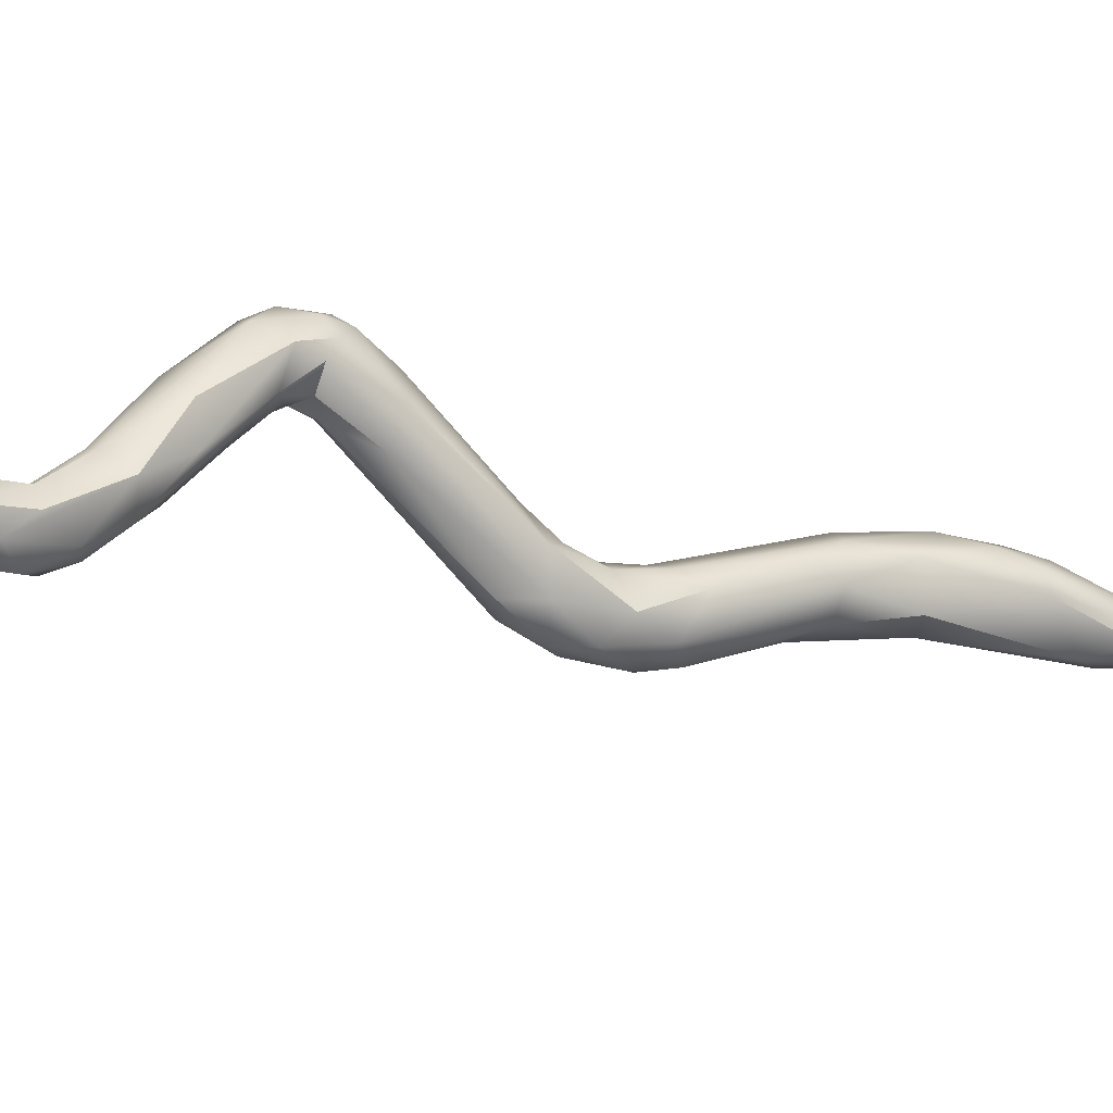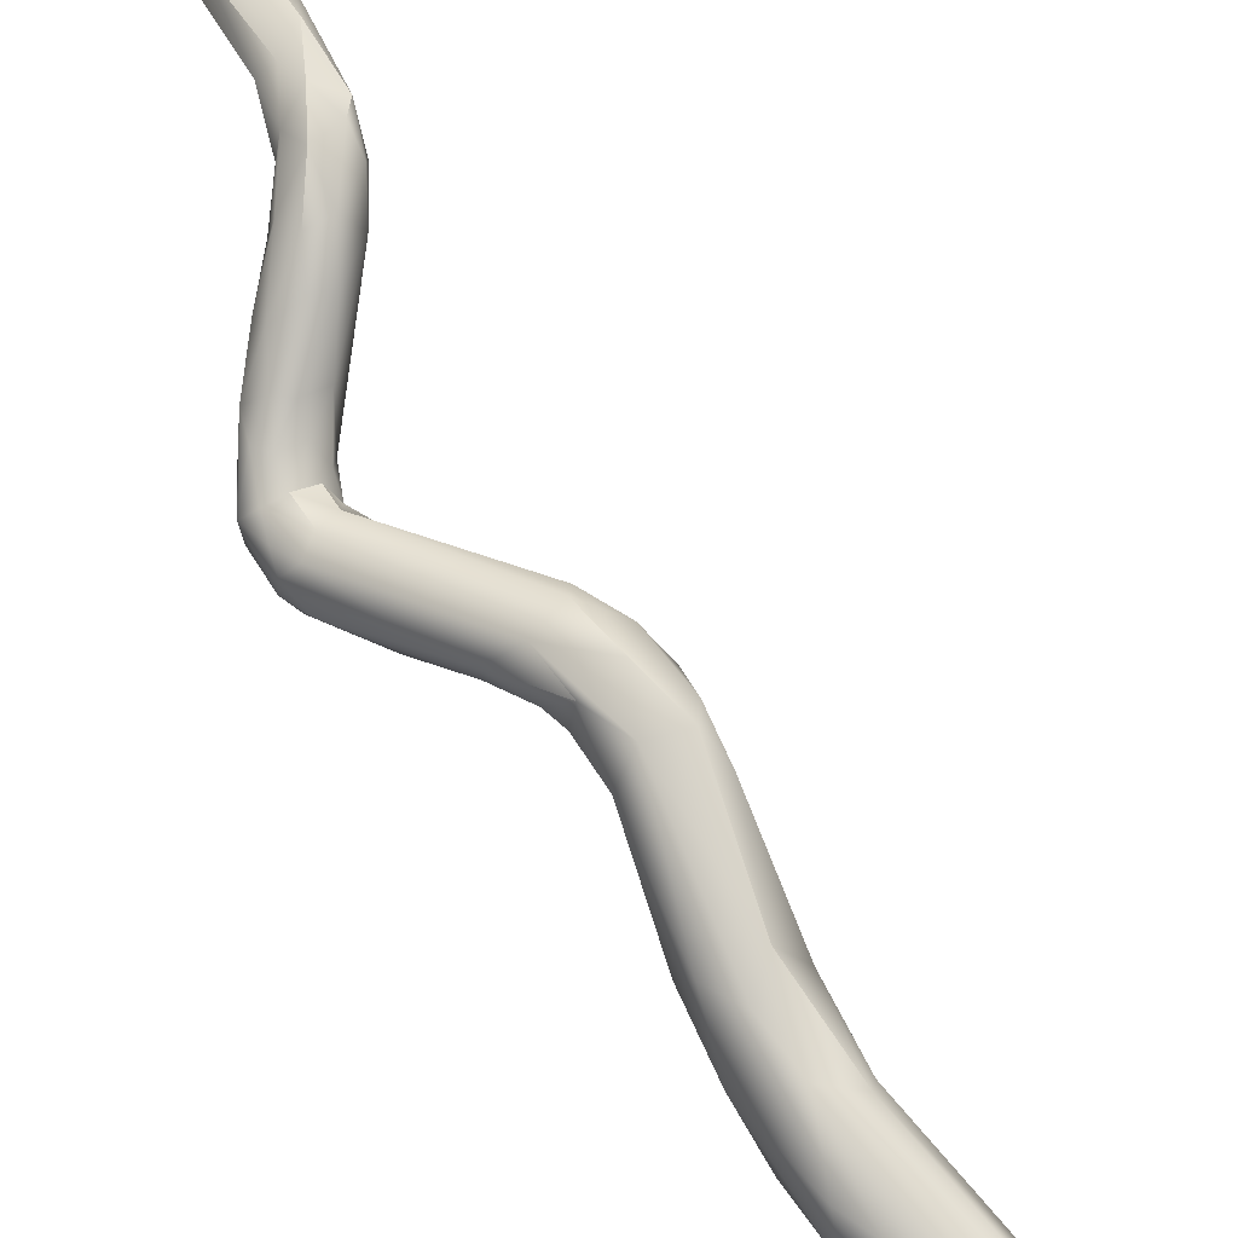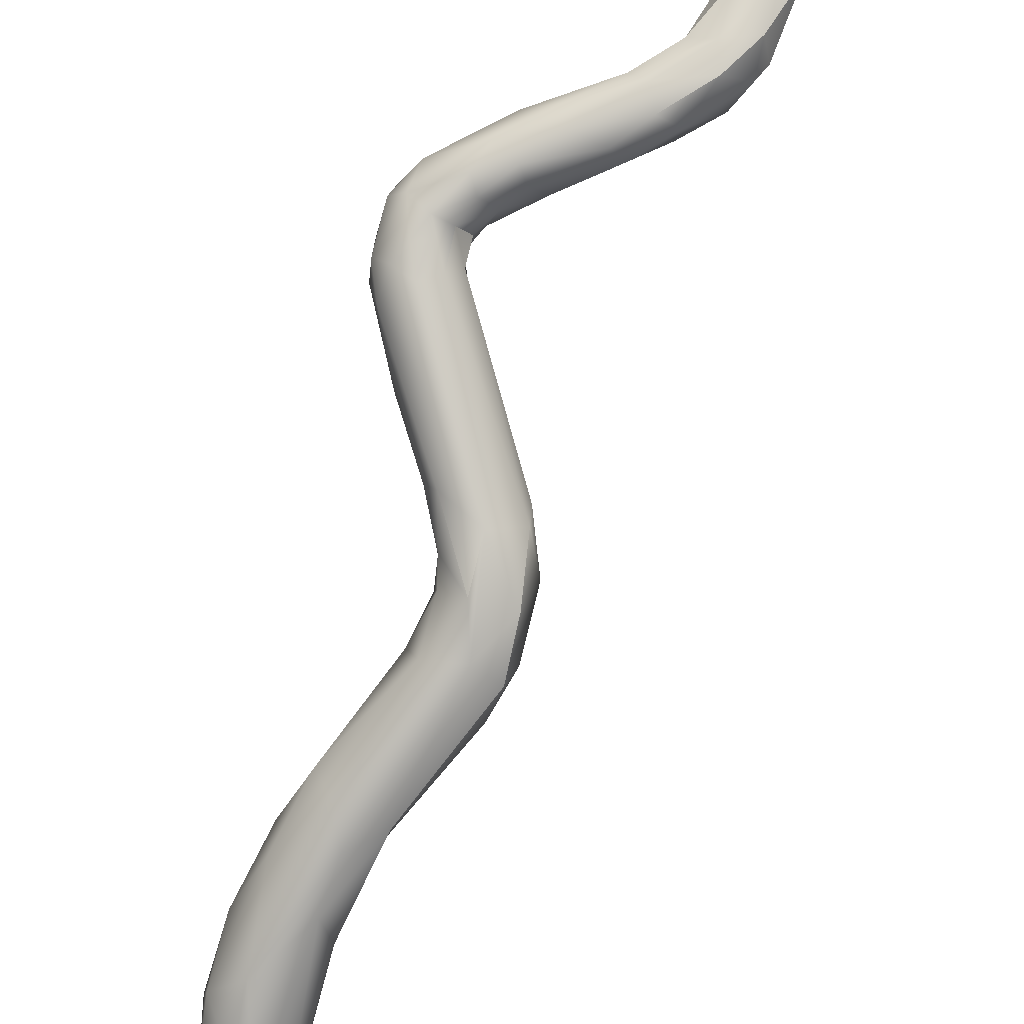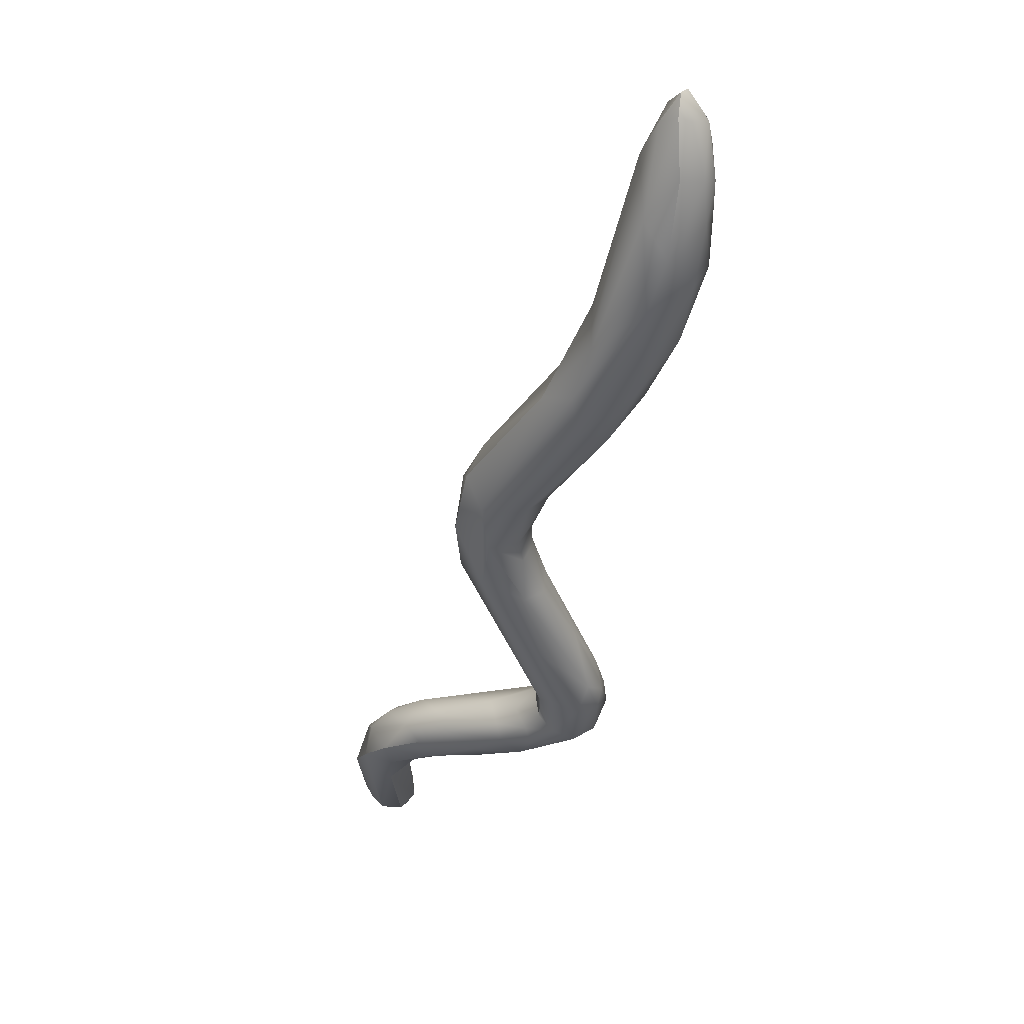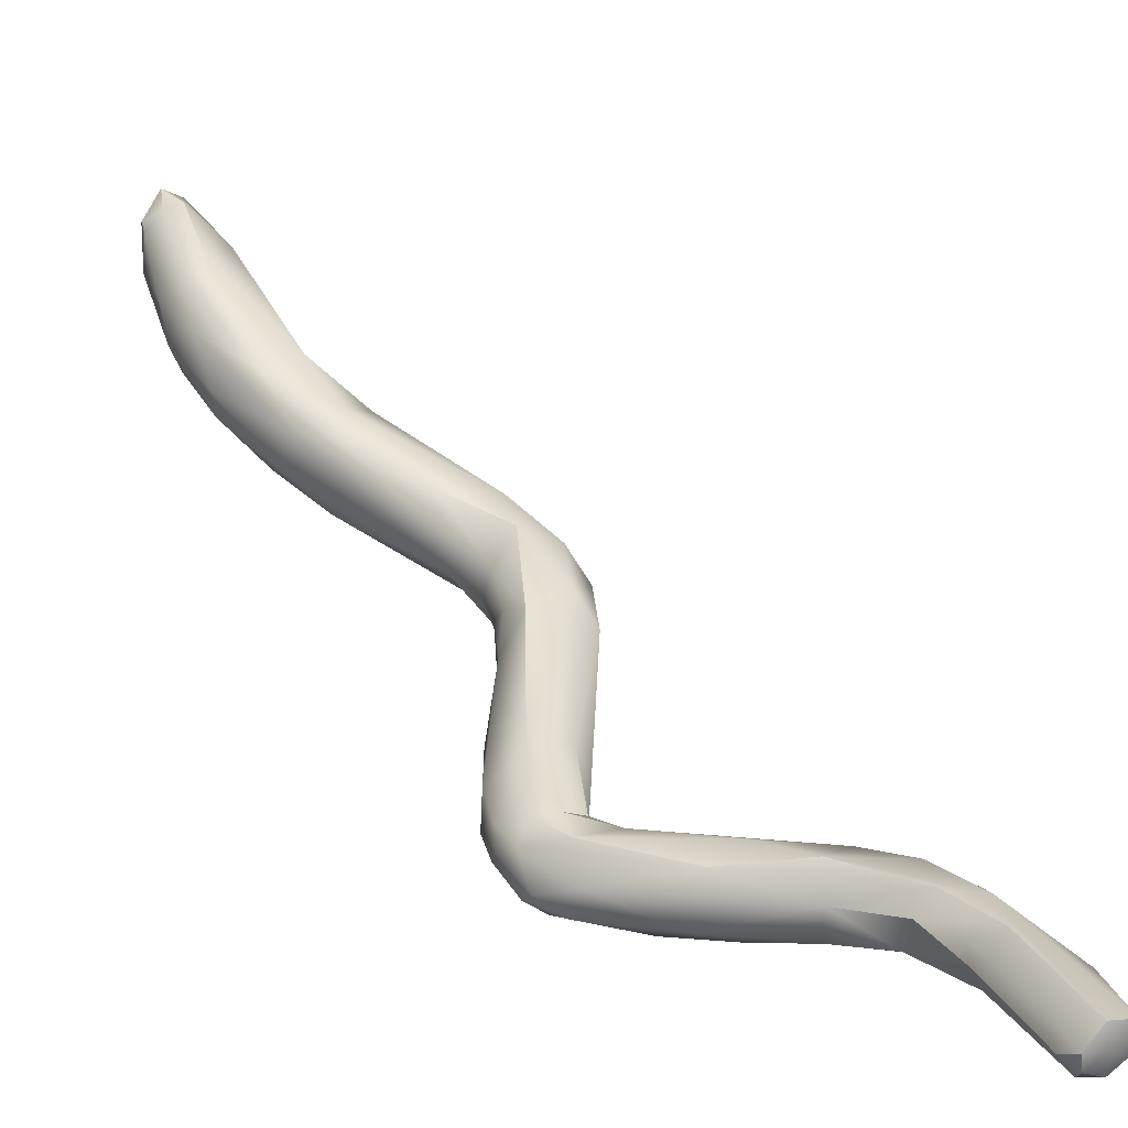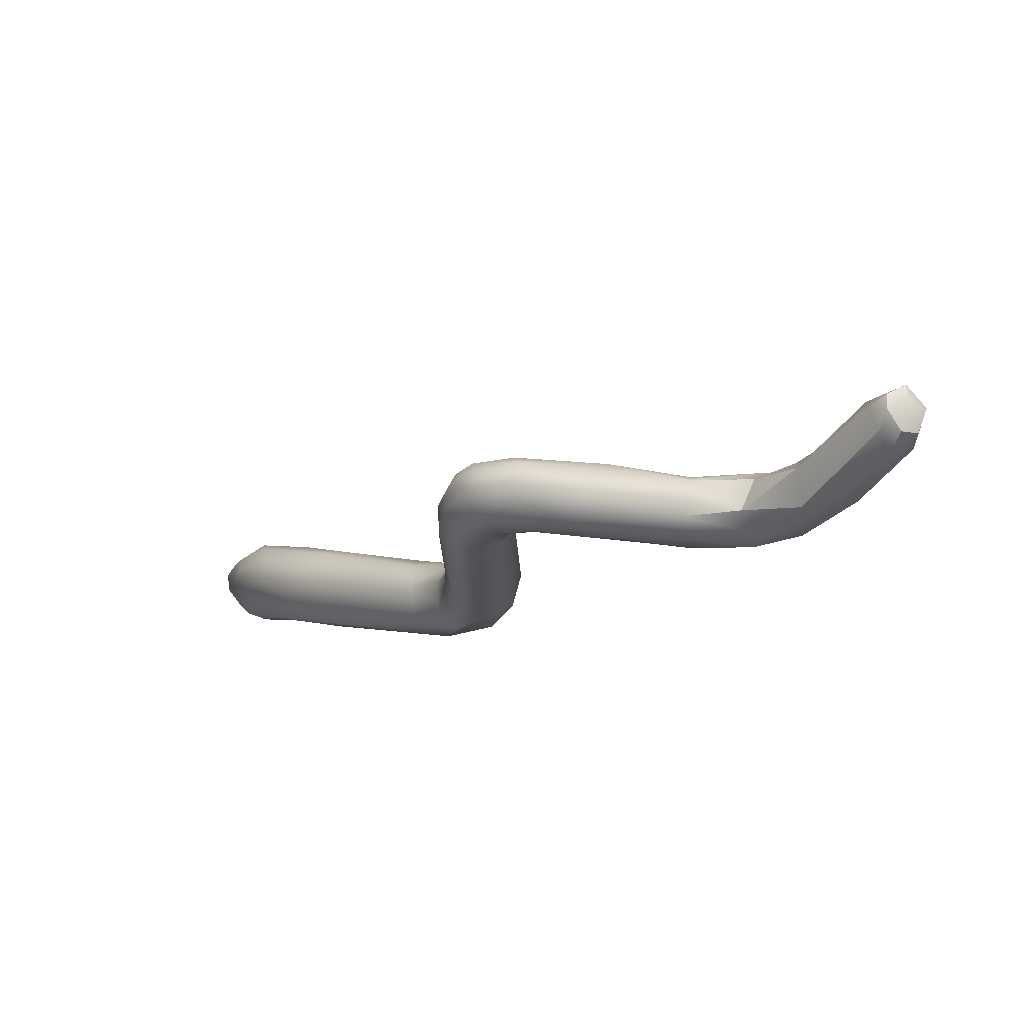
<metadata>
{"format":"obj","ext":"obj","renderer":"f3d","projection":"perspective","resolution":1024,"background":"white","views":[{"elev":57.7,"azim":-66.0,"up":"+Y"},{"elev":-77.8,"azim":-111.4,"up":"+Y"},{"elev":-56.5,"azim":-171.8,"up":"+Y"},{"elev":8.8,"azim":22.9,"up":"+Z"},{"elev":76.7,"azim":172.5,"up":"+Y"},{"elev":-72.9,"azim":167.8,"up":"+Z"}]}
</metadata>
<code>
v 41.26 -162.1 1184
v 40.7 -161.9 1184
v 41.08 -162.3 1184
v 41.1 -162.5 1184
v 41.23 -162.6 1184
v 41.06 -162.3 1184
v 41.09 -161.9 1184
v 41.51 -162.8 1184
v 41.5 -162.5 1184
v 41.49 -162.6 1185
v 41.49 -162.4 1185
v 41.48 -162 1184
v 40.44 -161.2 1183
v 40.43 -160.8 1183
v 40.56 -161.4 1184
v 40.56 -161.2 1183
v 40.5 -161 1183
v 40.7 -161.2 1183
v 40.69 -161 1183
v 40.68 -160.7 1183
v 40.68 -160.6 1183
v 40.88 -161 1183
v 40.87 -160.8 1183
v 41.01 -160.8 1183
v 40.87 -160.7 1183
v 40.99 -160.8 1183
v 41.25 -161.5 1184
v 41.08 -161.6 1184
v 41.37 -161.7 1184
v 41.37 -161.8 1184
v 41.76 -162.3 1184
v 41.68 -162 1184
v 41.88 -162.9 1185
v 41.97 -162.6 1185
v 42.09 -163 1184
v 42.1 -162.8 1184
v 42.38 -163 1185
v 42.28 -162.6 1184
v 42.3 -162.4 1184
v 42.28 -162.3 1184
v 42.23 -162.3 1185
v 42.5 -163.1 1185
v 42.74 -162.6 1185
v 42.85 -163 1184
v 42.86 -162.8 1184
v 43.08 -163 1185
v 43.08 -162.4 1185
v 43.7 -165.4 1188
v 43.93 -165.6 1188
v 43.79 -165.3 1188
v 43.91 -165.1 1187
v 44.16 -165.7 1188
v 44.11 -165.4 1187
v 44.14 -165.6 1189
v 44.14 -165.2 1189
v 44.38 -165.2 1187
v 44.6 -165.6 1188
v 44.74 -165.2 1188
v 44.74 -165 1188
v 44.68 -165.1 1189
v 44.01 -163.6 1185
v 44.09 -163.5 1185
v 44.26 -163.7 1185
v 44.27 -163.5 1185
v 44.46 -163.6 1185
v 43.88 -163.5 1186
v 44.28 -164.7 1187
v 44.41 -164.5 1187
v 44.28 -164.3 1186
v 44.58 -163.9 1186
v 44.63 -163.6 1185
v 43.55 -164.9 1187
v 43.53 -165 1188
v 43.53 -164.5 1187
v 43.71 -165 1188
v 43.71 -164.5 1188
v 44.08 -164.9 1188
v 44.11 -164.3 1187
v 44.34 -165 1187
v 44.44 -165 1188
v 44.37 -164.7 1187
v 44.34 -164.8 1188
v 44.29 -164.6 1187
v 44.38 -164.3 1187
v 43.27 -163.1 1185
v 43.24 -163.1 1185
v 43.24 -162.6 1184
v 43.49 -163.1 1185
v 43.48 -163 1184
v 43.67 -163.2 1185
v 43.69 -163.2 1185
v 43.76 -163.2 1185
v 43.66 -163 1185
v 43.62 -162.8 1185
v 43.88 -163.3 1185
v 44.06 -163.4 1185
v 44.12 -162.8 1185
v 44.02 -162.6 1185
v 44.06 -162.8 1185
v 44 -162.5 1185
v 44.26 -163.2 1185
v 44.45 -163 1185
v 44.36 -162.8 1185
v 44.44 -162.8 1185
v 44.63 -163.3 1185
v 44.61 -163 1185
v 43.86 -163.4 1185
v 43.87 -163.1 1185
v 44.26 -163.3 1186
v 44.29 -162.8 1185
v 44.58 -163 1185
v 44.69 -163.4 1185
v 44.63 -163.4 1186
v 46.28 -166.7 1192
v 46.38 -166.9 1192
v 45.04 -166.1 1189
v 45.17 -165.8 1190
v 45.46 -166.3 1189
v 45.46 -166.1 1189
v 45.43 -165.5 1190
v 45.46 -165.3 1189
v 45.74 -166.5 1190
v 45.69 -166.4 1190
v 45.71 -166 1190
v 45.63 -165.8 1189
v 45.86 -165.5 1189
v 46.11 -166.2 1189
v 46.05 -165.8 1189
v 46.07 -165.7 1190
v 46.49 -167.1 1191
v 46.41 -166.8 1190
v 46.45 -166.9 1190
v 46.69 -167 1191
v 46.87 -167.1 1191
v 47.01 -166.7 1191
v 47.06 -167 1191
v 47.1 -166.8 1191
v 46.66 -167.2 1192
v 46.68 -167 1192
v 46.67 -166.8 1192
v 46.88 -167.2 1192
v 46.99 -167.2 1192
v 46.88 -167.2 1192
v 46.88 -167 1192
v 46.87 -166.7 1192
v 47.09 -167 1192
v 47.05 -166.7 1192
v 46.56 -166.2 1190
v 46.55 -166 1190
v 46.46 -166.2 1191
v 46.83 -166.6 1190
v 46.65 -166 1191
v 46.68 -166.1 1191
v 46.92 -166.4 1191
v 46.96 -166.4 1191
v 41.26 -162.1 1184
v 40.7 -161.9 1184
v 40.7 -161.9 1184
v 41.08 -162.3 1184
v 41.1 -162.5 1184
v 41.51 -162.8 1184
v 41.48 -162 1184
v 40.44 -161.2 1183
v 40.43 -160.8 1183
v 40.43 -160.8 1183
v 40.43 -160.8 1183
v 40.5 -161 1183
v 40.7 -161.2 1183
v 40.69 -161 1183
v 40.69 -161 1183
v 40.68 -160.6 1183
v 40.68 -160.6 1183
v 40.68 -160.6 1183
v 40.88 -161 1183
v 40.87 -160.8 1183
v 40.87 -160.8 1183
v 41.01 -160.8 1183
v 40.87 -160.7 1183
v 40.87 -160.7 1183
v 41.08 -161.6 1184
v 41.37 -161.7 1184
v 41.37 -161.7 1184
v 41.76 -162.3 1184
v 41.76 -162.3 1184
v 41.76 -162.3 1184
v 41.68 -162 1184
v 41.68 -162 1184
v 42.23 -162.3 1185
v 43.08 -162.4 1185
v 43.7 -165.4 1188
v 43.93 -165.6 1188
v 44.11 -165.4 1187
v 43.53 -164.5 1187
v 44.08 -164.9 1188
v 44.11 -164.3 1187
v 43.76 -163.2 1185
v 43.76 -163.2 1185
v 43.88 -163.3 1185
v 44.02 -162.6 1185
v 44.06 -162.8 1185
v 43.86 -163.4 1185
v 43.87 -163.1 1185
v 43.87 -163.1 1185
v 45.04 -166.1 1189
v 45.71 -166 1190
v 46.87 -167.1 1191
v 46.66 -167.2 1192
v 46.67 -166.8 1192
v 46.88 -167.2 1192
v 46.88 -167.2 1192
v 46.88 -167.2 1192
v 46.88 -167 1192
v 46.88 -167 1192
v 46.88 -167 1192
v 46.88 -167 1192
v 47.09 -167 1192
g grp1
f 16 2 13
f 157 15 163
f 6 2 16
f 29 31 1
f 157 3 15
f 3 7 15
f 4 2 6
f 159 158 160
f 9 4 6
f 5 159 160
f 4 9 8
f 5 161 33
f 5 160 161
f 156 9 6
f 156 183 9
f 10 11 3
f 5 10 3
f 3 11 7
f 181 30 32
f 28 32 30
f 12 180 7
f 33 10 5
f 10 33 34
f 34 11 10
f 184 182 186
f 32 28 162
f 17 16 13
f 15 14 163
f 17 13 164
f 20 165 21
f 16 17 18
f 18 17 19
f 15 7 166
f 169 167 20
f 20 167 165
f 166 7 171
f 6 168 156
f 6 16 18
f 156 168 22
f 22 168 170
f 22 170 23
f 175 169 20
f 180 171 7
f 25 175 20
f 25 20 172
f 174 24 1
f 176 24 174
f 26 28 27
f 24 176 178
f 26 177 179
f 173 26 179
f 26 173 28
f 24 29 1
f 26 181 177
f 26 27 181
f 30 181 27
f 28 30 27
f 41 11 34
f 12 7 41
f 41 7 11
f 40 185 187
f 40 32 162
f 36 35 8
f 161 35 33
f 36 8 9
f 34 43 41
f 162 188 40
f 44 42 35
f 33 35 42
f 35 36 44
f 37 34 33
f 38 36 9
f 183 38 9
f 38 185 39
f 39 185 40
f 37 33 42
f 36 38 45
f 45 44 36
f 39 87 38
f 87 39 40
f 34 94 43
f 40 188 47
f 189 41 43
f 42 86 37
f 37 86 46
f 34 37 46
f 46 94 34
f 44 45 89
f 89 85 44
f 44 85 42
f 85 86 42
f 89 45 87
f 87 45 38
f 98 43 94
f 43 98 189
f 51 48 72
f 190 73 72
f 75 73 50
f 50 73 190
f 48 52 49
f 190 191 50
f 191 54 50
f 52 48 51
f 54 55 50
f 50 55 75
f 52 116 49
f 52 51 53
f 54 117 55
f 77 75 55
f 191 204 54
f 67 79 53
f 52 118 116
f 53 57 52
f 56 57 53
f 56 53 79
f 56 80 58
f 56 79 80
f 194 60 82
f 52 57 119
f 118 52 119
f 56 58 57
f 58 80 82
f 59 58 82
f 117 54 204
f 60 77 55
f 120 60 55
f 96 62 61
f 62 63 61
f 96 101 64
f 62 96 64
f 64 63 62
f 69 63 65
f 63 64 65
f 65 64 101
f 65 101 105
f 65 105 71
f 112 71 105
f 72 74 107
f 61 72 107
f 51 72 61
f 193 76 66
f 201 193 66
f 51 61 63
f 109 66 76
f 78 109 76
f 51 67 192
f 51 69 67
f 51 63 69
f 69 71 67
f 67 71 68
f 84 113 195
f 69 65 71
f 113 109 195
f 70 68 71
f 68 70 84
f 70 113 84
f 71 112 70
f 70 112 113
f 74 72 73
f 73 76 193
f 73 75 76
f 77 76 75
f 77 78 76
f 195 82 83
f 82 195 194
f 83 84 195
f 79 67 68
f 79 81 80
f 80 81 83
f 80 83 82
f 79 68 81
f 83 81 84
f 84 81 68
f 59 82 60
f 90 86 85
f 90 88 86
f 88 46 86
f 100 87 40
f 47 100 40
f 47 199 100
f 91 85 89
f 91 89 101
f 91 90 85
f 88 93 46
f 46 93 94
f 90 95 88
f 92 88 95
f 198 107 196
f 108 197 201
f 202 93 92
f 93 88 92
f 97 101 89
f 202 94 93
f 97 89 87
f 101 96 91
f 91 96 90
f 61 95 96
f 95 90 96
f 61 107 198
f 66 99 203
f 200 94 202
f 99 98 94
f 97 87 100
f 199 110 104
f 99 110 98
f 103 97 100
f 104 103 100
f 104 100 199
f 97 102 101
f 103 102 97
f 102 105 101
f 105 102 106
f 106 102 103
f 104 106 103
f 111 106 104
f 110 111 104
f 106 112 105
f 108 201 66
f 99 109 110
f 66 109 99
f 111 109 113
f 111 110 109
f 111 113 112
f 112 106 111
f 130 115 122
f 132 122 131
f 132 130 122
f 204 123 117
f 59 60 121
f 60 120 121
f 122 116 118
f 55 117 120
f 116 122 123
f 58 125 57
f 123 124 117
f 121 126 59
f 119 131 118
f 118 131 122
f 122 115 123
f 119 57 125
f 205 120 117
f 58 59 126
f 127 131 119
f 125 127 119
f 125 58 128
f 121 129 126
f 121 120 129
f 205 129 120
f 126 128 58
f 127 151 131
f 125 128 127
f 151 127 148
f 128 148 127
f 148 128 149
f 126 152 149
f 126 149 128
f 129 152 126
f 123 114 124
f 115 114 123
f 205 114 150
f 205 150 129
f 130 132 133
f 133 134 130
f 138 115 130
f 131 151 133
f 133 132 131
f 134 141 130
f 130 141 138
f 142 209 206
f 136 206 133
f 133 151 135
f 137 136 135
f 136 133 135
f 142 206 136
f 146 142 136
f 136 137 146
f 146 137 147
f 207 139 115
f 139 140 114
f 115 139 114
f 150 114 140
f 141 143 138
f 210 144 139
f 207 210 139
f 212 140 139
f 213 145 208
f 211 209 142
f 146 211 142
f 211 146 214
f 147 145 216
f 216 145 215
f 148 149 154
f 151 148 154
f 150 208 145
f 152 129 153
f 129 150 153
f 145 153 150
f 154 149 152
f 145 147 153
f 155 154 152
f 153 155 152
f 147 155 153
f 151 154 135
f 135 154 155
f 135 155 137
f 137 155 147

</code>
